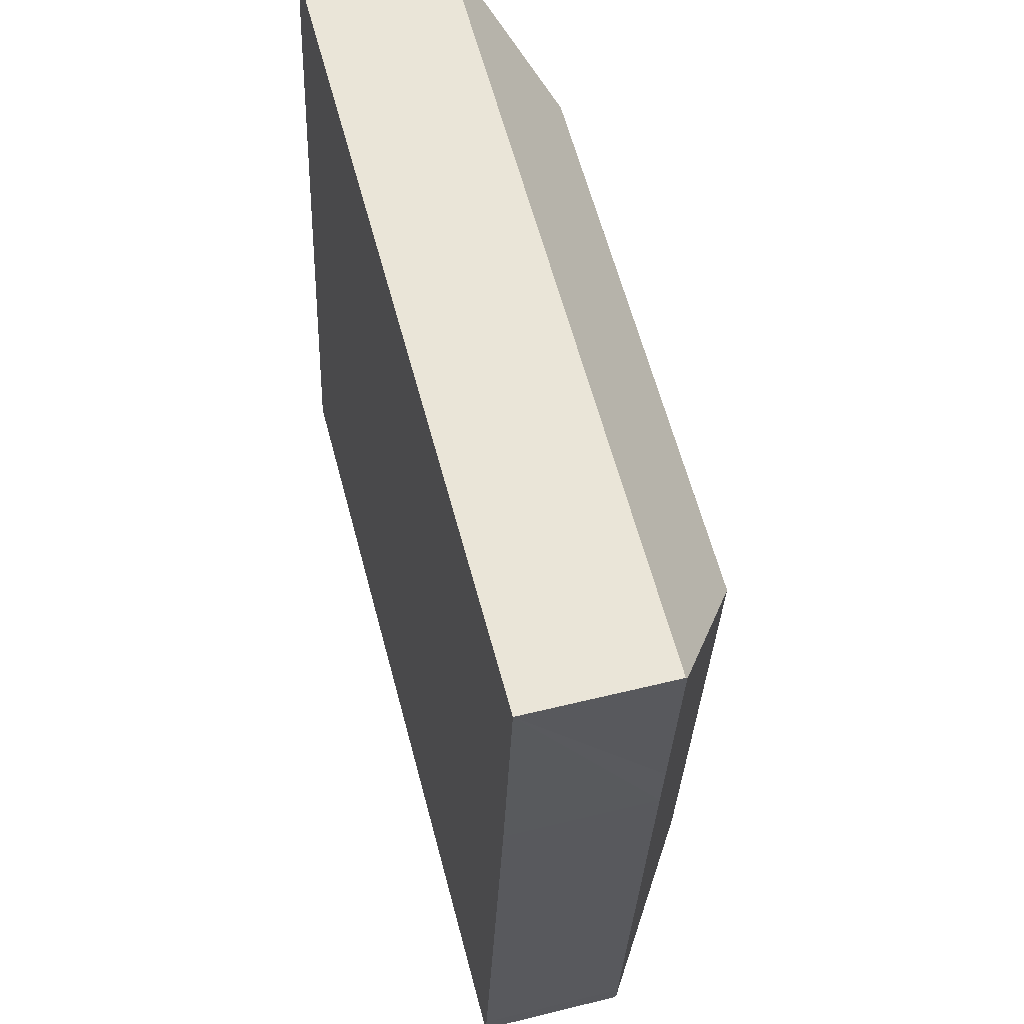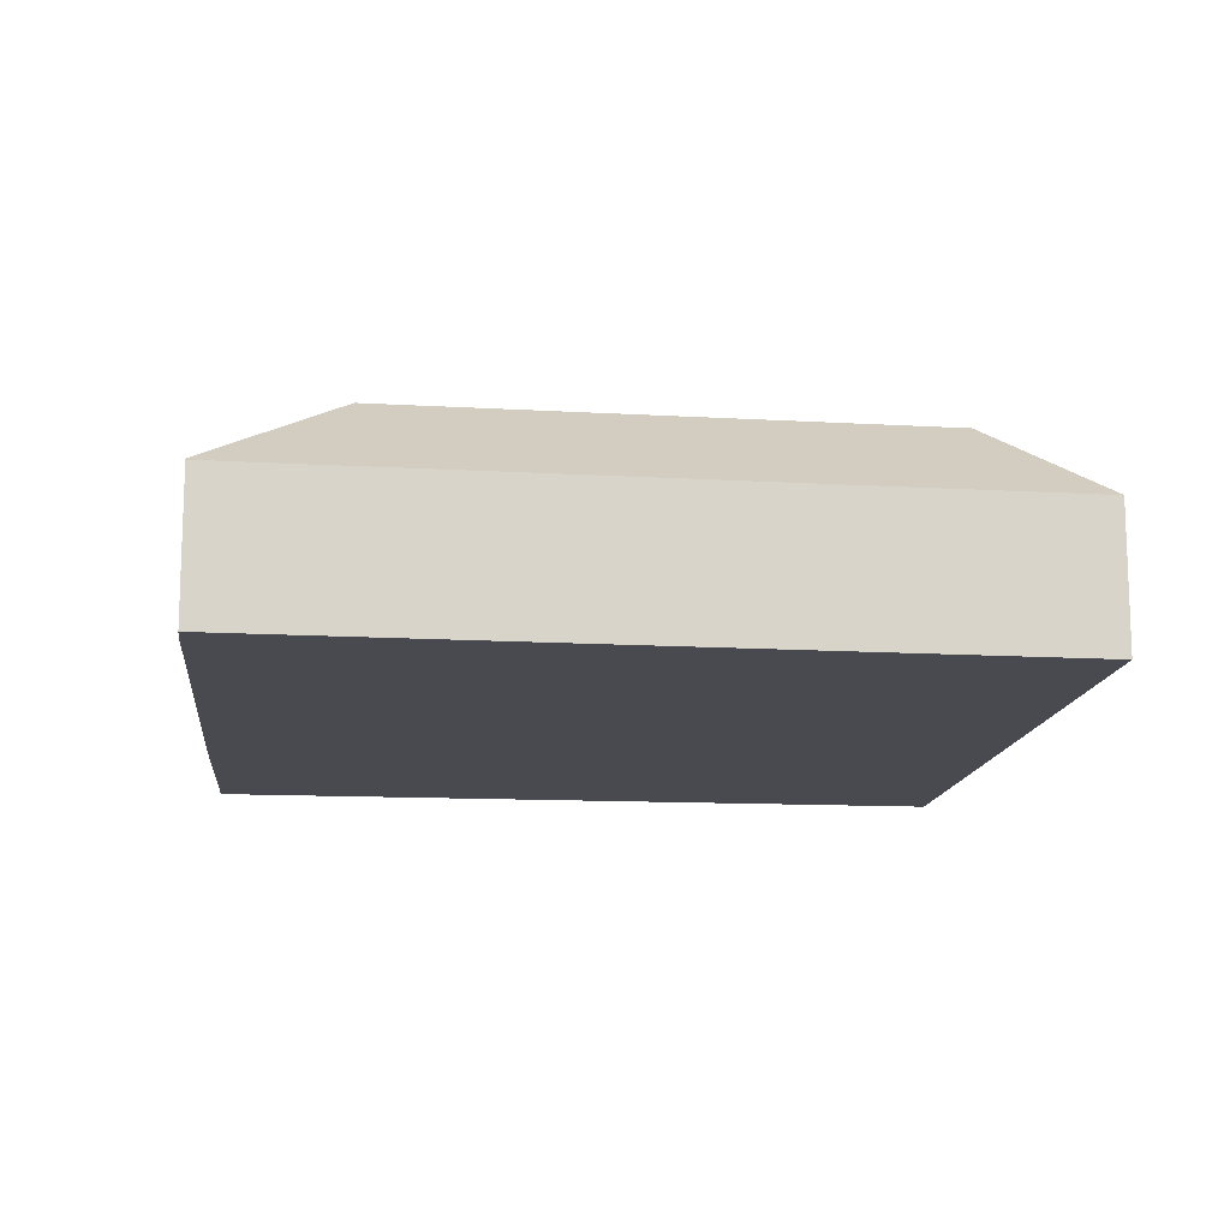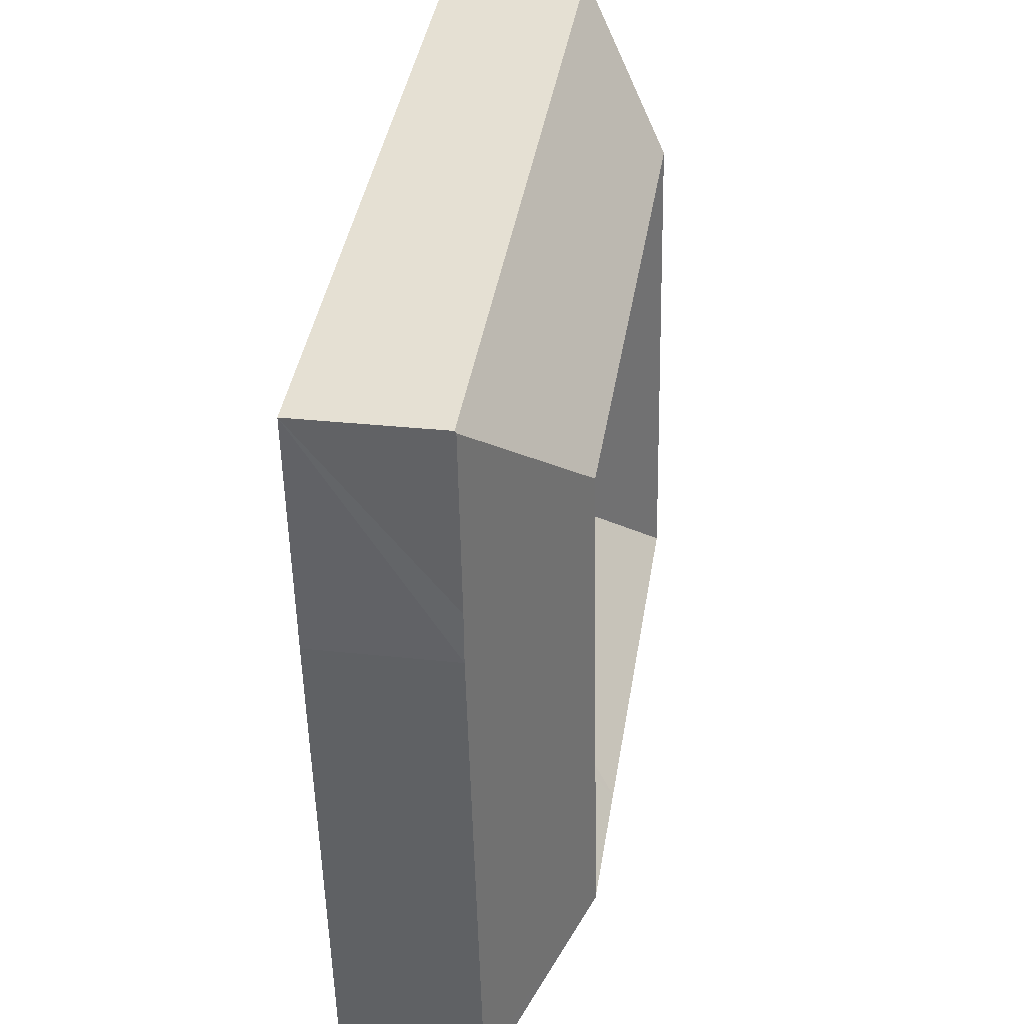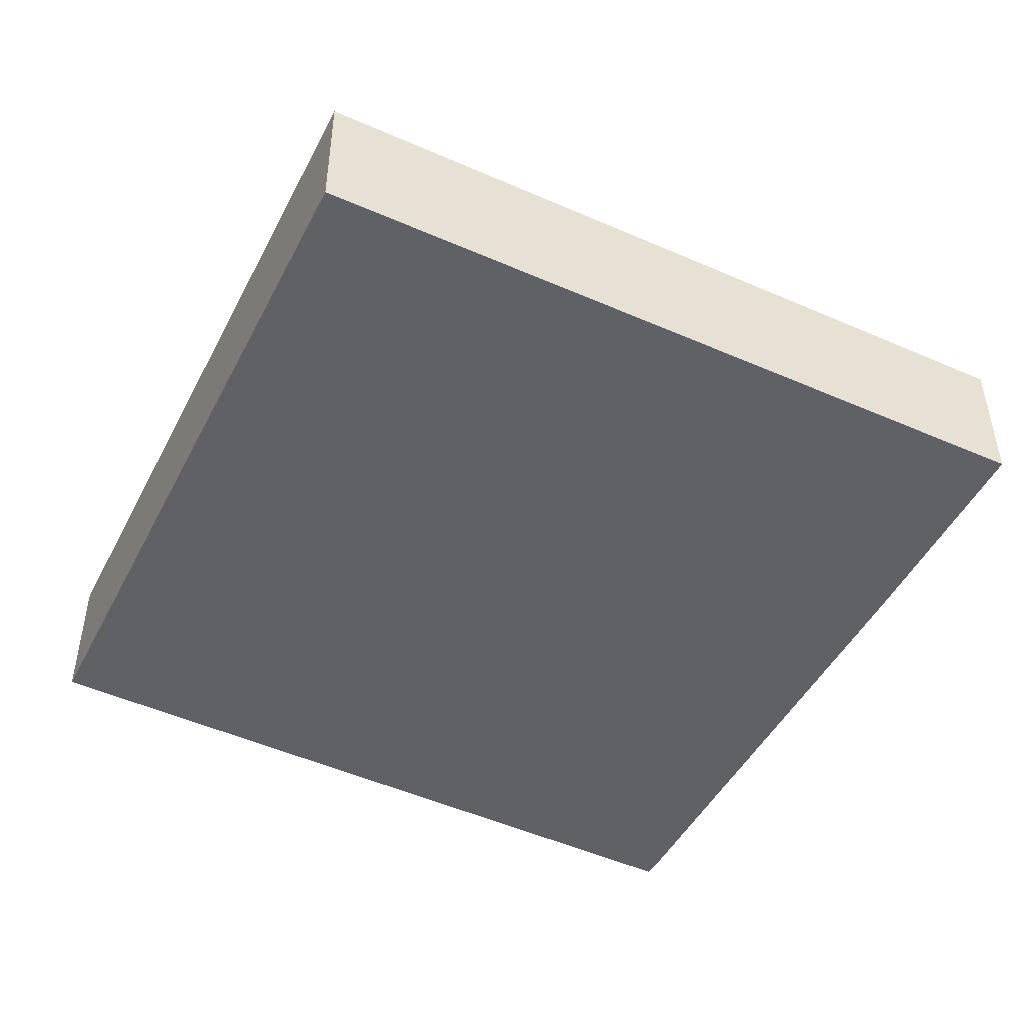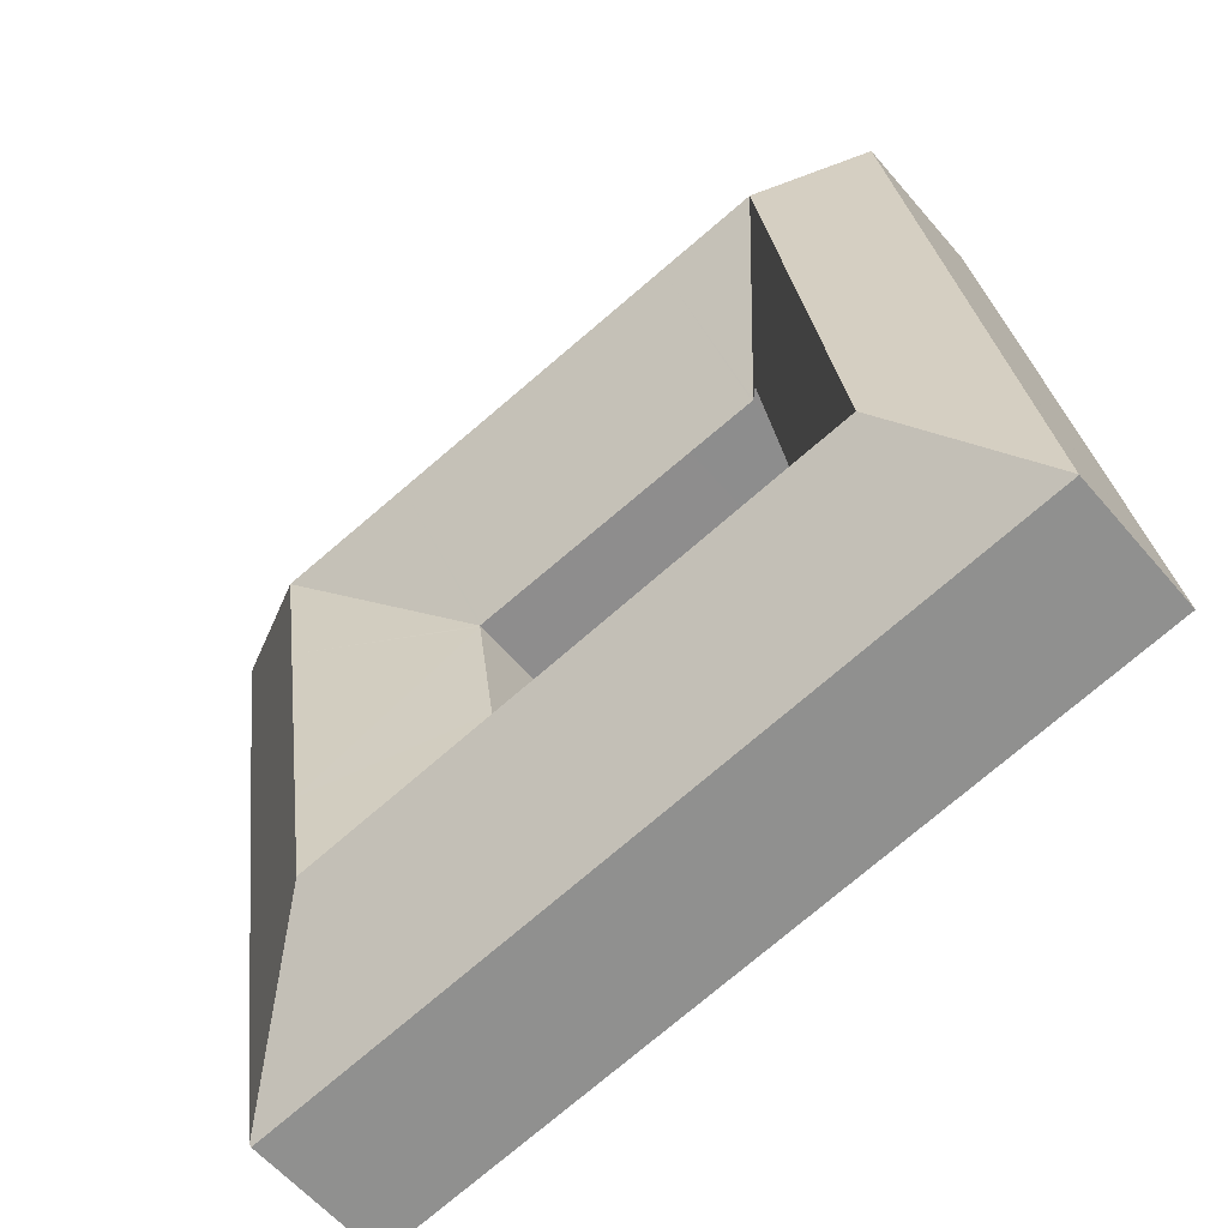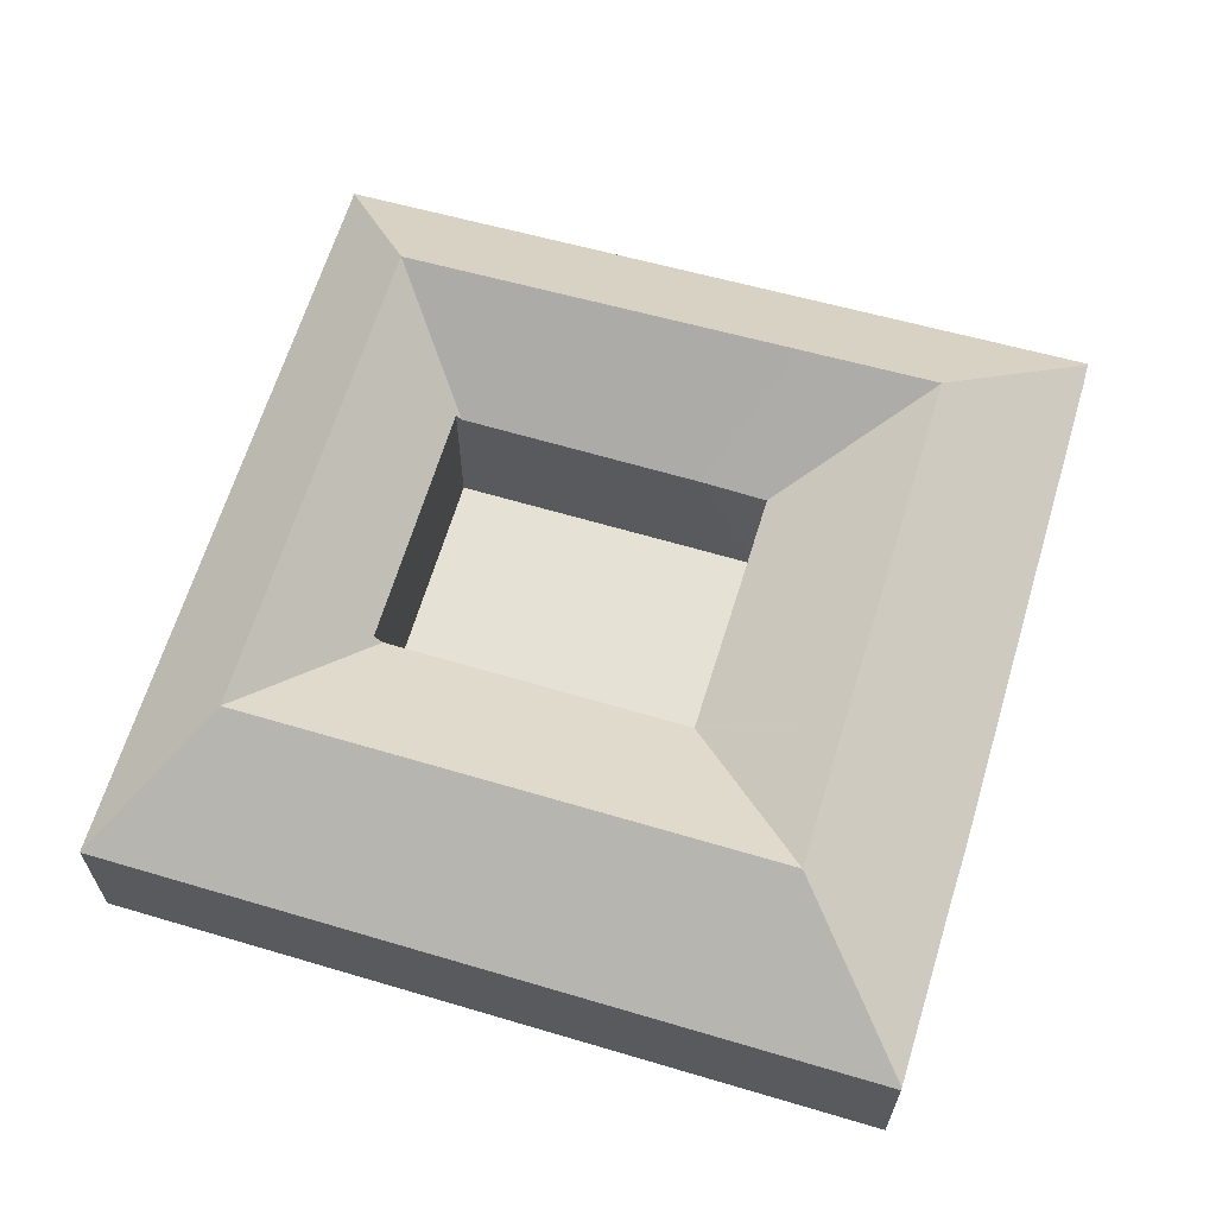
<metadata>
{"format":"obj","ext":"obj","renderer":"f3d","projection":"perspective","resolution":1024,"background":"white","views":[{"elev":52.5,"azim":75.0,"up":"+Z"},{"elev":-13.5,"azim":-178.0,"up":"+Y"},{"elev":30.4,"azim":99.0,"up":"+Z"},{"elev":-47.1,"azim":-18.0,"up":"+Y"},{"elev":-58.9,"azim":-140.0,"up":"+Z"},{"elev":64.2,"azim":25.0,"up":"+Y"}]}
</metadata>
<code>
v  38.42 6.243 28.06
v  36.88 6.181 28.38
v  38.43 6.181 28.15
v  31.76 10.23 22.9
v  26.62 6.181 29.88
v  25.76 10.23 23.78
v  17.46 6.181 31.23
v  12.51 10.23 25.72
v  13.39 6.181 31.83
v  12.37 6.181 31.98
v  10.45 6.181 32.26
v  8.154 10.23 26.36
v  4.774 6.181 33.09
v  4.768 6.209 33.05
v  28.58 10.23 0.451
v  33.8 6.243 -4.551
v  33.62 6.269 -5.555
v  35.15 6.218 4.704
v  29.32 10.23 5.684
v  36.77 6.188 15.82
v  30.88 10.23 16.69
v  37.05 6.183 17.74
v  37.33 6.211 20.05
v  38.32 6.24 27.37
v  0.003 6.209 0.02
v  8.595 6.193 -1.445
v  0 6.193 3.792e-16
v  4.988 10.23 4.417
v  21.88 6.193 -3.678
v  9.335 10.23 3.687
v  22.6 10.23 1.456
v  33.61 6.193 -5.65
v  2.999 6.209 20.79
v  7.259 10.23 20.16
v  1.495 6.209 10.36
v  5.743 10.23 9.648
v  9.813 6.339 8.673
v  10.05 6.336 8.637
v  20.52 6.217 7.032
v  11.19 6.534 19.67
v  11.57 6.176 19.62
v  11.18 6.534 19.58
v  9.604 6.576 8.999
v  9.561 6.577 8.712
v  11.63 6.176 19.61
v  14.61 6.18 19.18
v  24.9 6.185 17.68
v  24.99 6.185 17.66
v  24.97 6.183 17.56
v  23.47 6.203 6.668
v  23.47 6.203 6.651
v  24.03 6.204 10.59
v  33.8 2.787e-16 -4.551
v  37.05 -1.086e-15 17.74
v  36.77 -9.69e-16 15.82
v  35.15 -2.88e-16 4.704
v  33.61 3.46e-16 -5.65
v  33.62 3.401e-16 -5.555
v  38.43 -1.724e-15 28.15
v  38.42 -1.718e-15 28.06
v  38.32 -1.676e-15 27.37
v  37.33 -1.228e-15 20.05
v  21.88 2.252e-16 -3.678
v  8.595 8.848e-17 -1.445
v  0 0 0
v  0.003 -1.225e-18 0.02
v  1.495 -6.345e-16 10.36
v  2.999 -1.273e-15 20.79
v  4.768 -2.024e-15 33.05
v  4.774 -2.026e-15 33.09
v  10.45 -1.975e-15 32.26
v  12.37 -1.958e-15 31.98
v  13.39 -1.949e-15 31.83
v  17.46 -1.912e-15 31.23
v  26.62 -1.83e-15 29.88
v  36.88 -1.738e-15 28.38
v  24.97 -1.075e-15 17.56
v  24.99 -1.082e-15 17.66
v  24.97 6.185 17.56
v  24.03 -6.486e-16 10.59
v  23.47 -4.083e-16 6.668
v  23.47 -4.073e-16 6.651
v  9.561 -5.335e-16 8.712
v  9.813 -5.311e-16 8.673
v  10.05 -5.289e-16 8.637
v  9.604 -5.51e-16 8.999
v  11.18 -1.199e-15 19.58
v  11.19 -1.205e-15 19.67
v  11.57 -1.201e-15 19.62
v  11.63 -1.201e-15 19.61
v  14.61 -1.174e-15 19.18
v  24.9 -1.082e-15 17.68
g defaultobject
f 1 2 3
f 2 1 4
f 2 4 5
f 5 4 6
f 5 6 7
f 7 6 8
f 7 8 9
f 9 8 10
f 10 8 11
f 11 8 12
f 11 12 13
f 13 12 14
f 15 16 17
f 16 15 18
f 18 15 19
f 18 19 20
f 20 19 21
f 20 21 22
f 22 21 23
f 23 21 4
f 23 4 24
f 24 4 1
f 25 26 27
f 26 25 28
f 26 28 29
f 29 28 30
f 29 30 31
f 29 31 32
f 32 31 15
f 32 15 17
f 12 33 14
f 33 12 34
f 33 34 35
f 35 34 36
f 35 36 25
f 25 36 28
f 37 30 28
f 30 37 38
f 30 38 39
f 30 39 31
f 12 40 34
f 40 12 41
f 34 40 42
f 34 42 43
f 34 43 36
f 36 43 28
f 28 43 44
f 28 44 37
f 8 41 12
f 41 8 45
f 45 8 46
f 46 8 47
f 47 8 6
f 47 6 48
f 48 6 4
f 21 49 48
f 21 48 4
f 50 15 51
f 15 50 52
f 15 52 19
f 19 52 49
f 19 49 21
f 31 39 51
f 51 15 31
f 18 53 16
f 53 18 20
f 53 20 22
f 53 22 54
f 53 54 55
f 53 55 56
f 53 17 16
f 17 53 32
f 32 53 57
f 57 53 58
f 3 24 1
f 24 3 59
f 24 59 23
f 23 59 22
f 22 59 54
f 54 59 60
f 54 60 61
f 54 61 62
f 57 29 32
f 29 57 63
f 29 63 26
f 26 63 64
f 26 64 27
f 27 64 65
f 65 25 27
f 25 65 35
f 35 65 66
f 35 66 67
f 35 67 33
f 33 67 68
f 33 68 14
f 14 68 69
f 14 69 13
f 13 69 70
f 70 11 13
f 11 70 71
f 11 71 10
f 10 71 9
f 9 71 7
f 7 71 72
f 7 72 73
f 7 73 74
f 7 74 5
f 5 74 75
f 5 75 2
f 2 75 76
f 2 76 3
f 3 76 59
f 48 77 78
f 77 48 79
f 77 79 80
f 80 79 52
f 80 52 81
f 81 52 50
f 81 50 82
f 82 50 51
f 82 51 39
f 83 37 44
f 37 83 84
f 37 84 85
f 37 85 82
f 38 82 39
f 82 38 37
f 43 83 44
f 83 43 42
f 83 42 86
f 86 42 87
f 87 42 40
f 87 40 88
f 40 89 88
f 89 40 41
f 89 41 90
f 90 41 45
f 90 45 91
f 91 45 46
f 91 46 92
f 92 46 47
f 92 47 78
f 78 47 48
f 76 60 59
f 60 76 61
f 61 76 62
f 62 76 75
f 62 75 54
f 54 75 55
f 55 75 56
f 56 75 53
f 53 75 74
f 53 74 58
f 58 74 57
f 57 74 63
f 63 74 73
f 63 73 64
f 64 73 72
f 64 72 71
f 64 71 70
f 64 70 69
f 64 69 68
f 64 68 66
f 64 66 65
f 66 68 67

</code>
